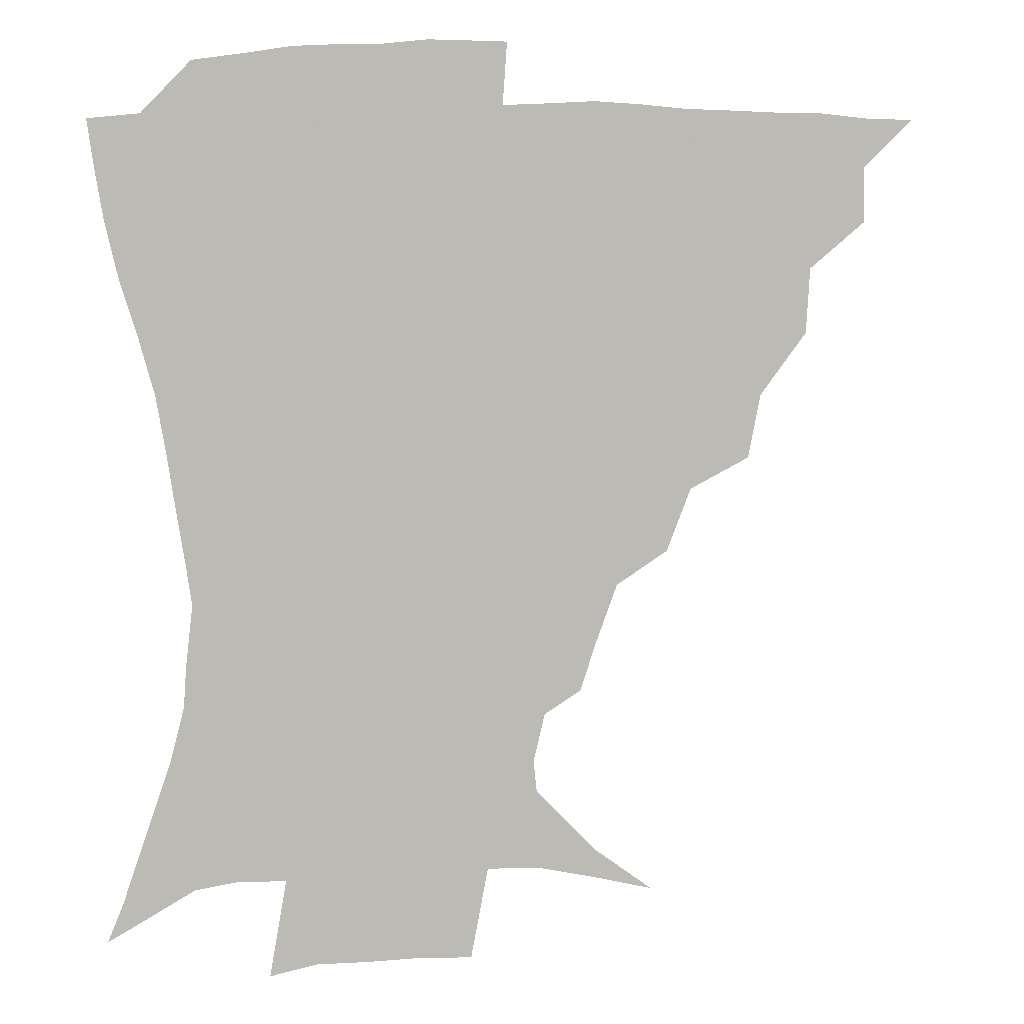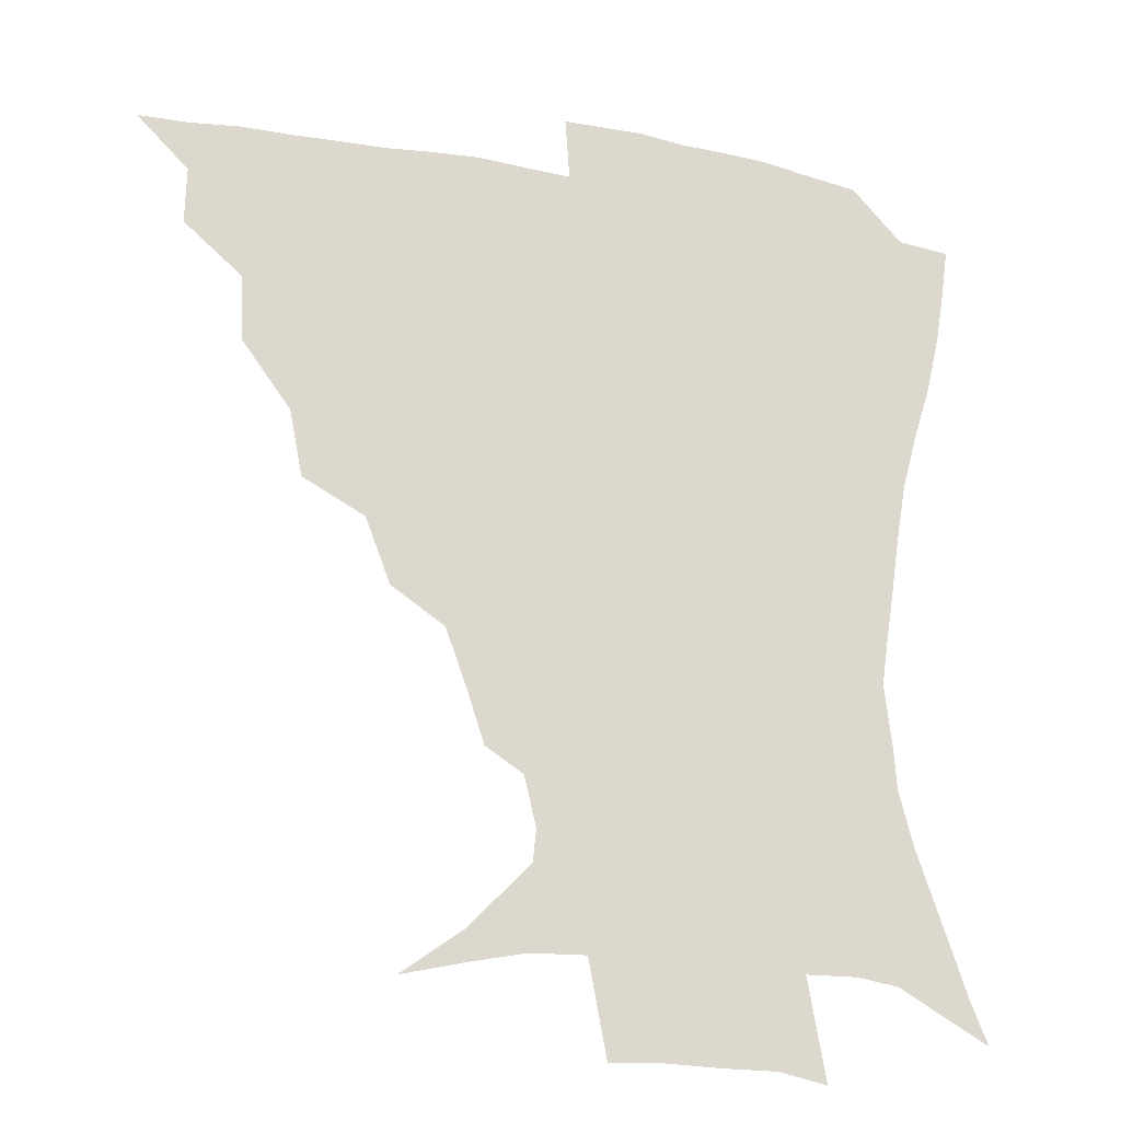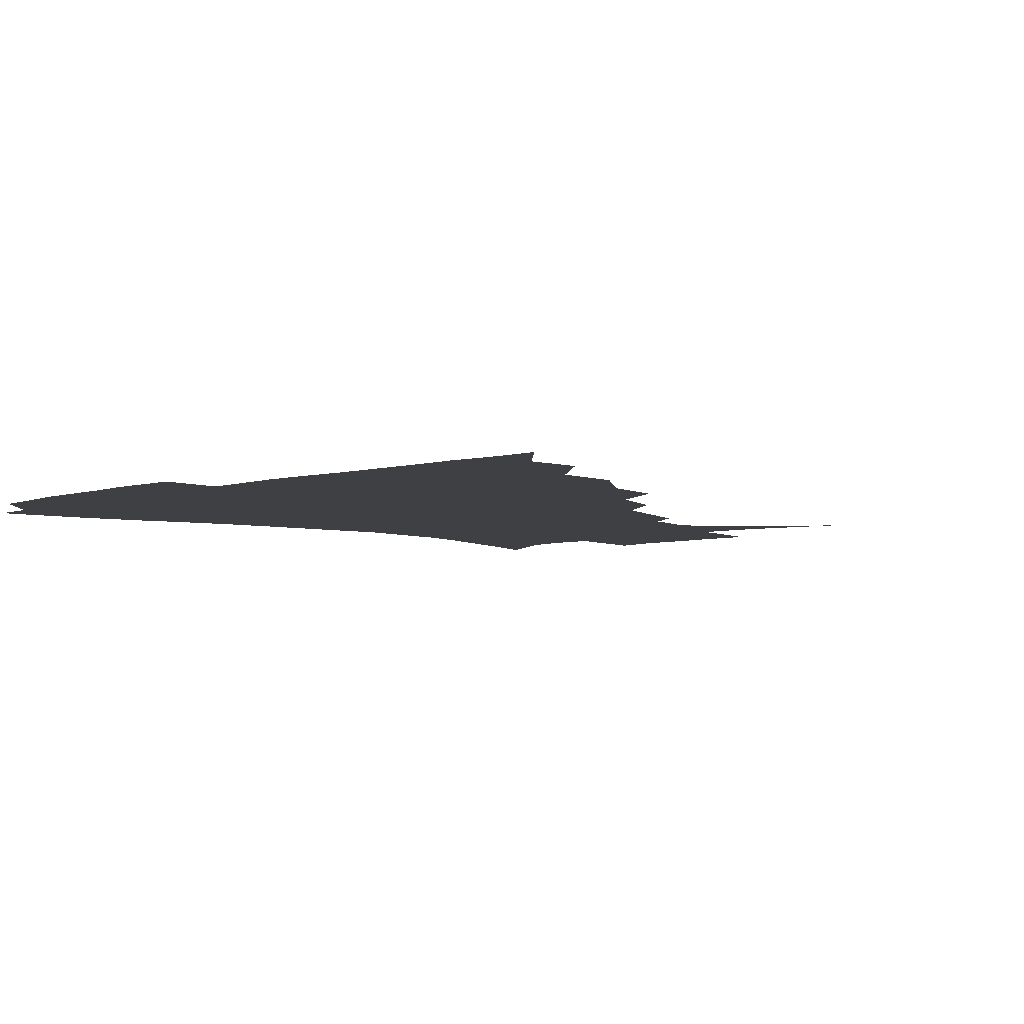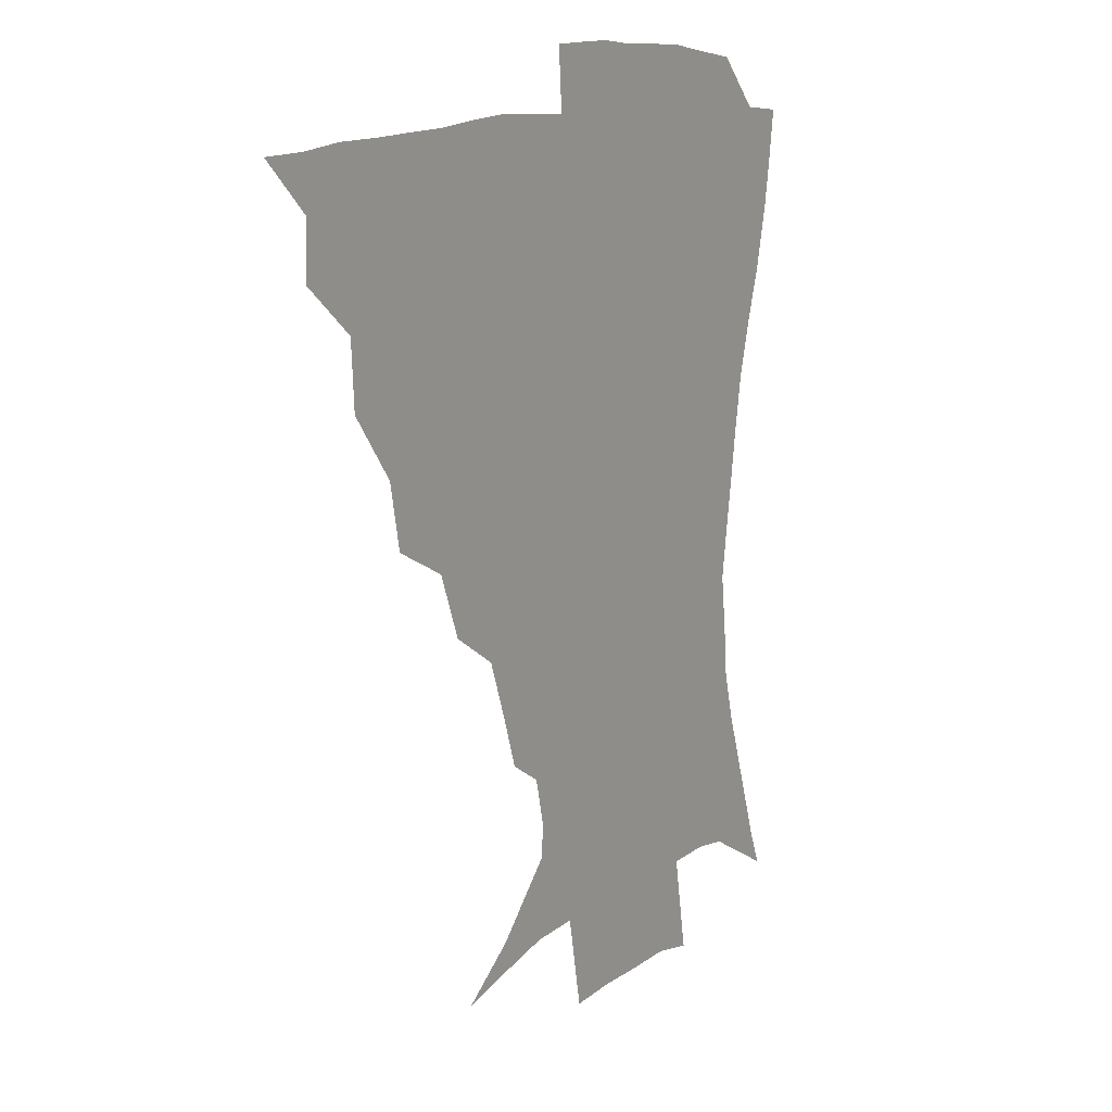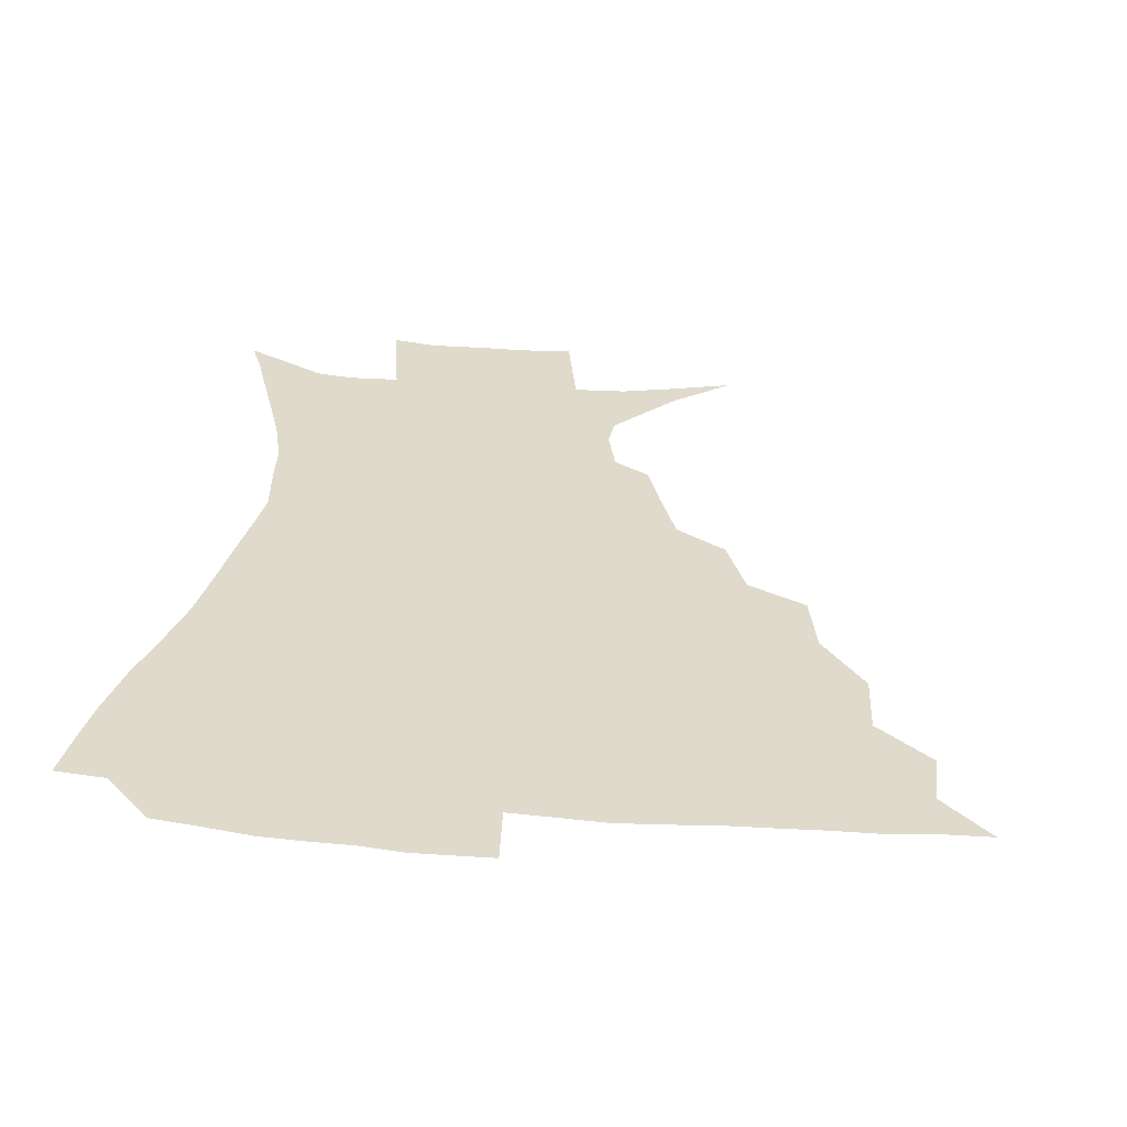
<metadata>
{"format":"obj","ext":"obj","renderer":"f3d","projection":"perspective","resolution":1024,"background":"white","views":[{"elev":6.7,"azim":169.4,"up":"+Y"},{"elev":-21.6,"azim":-18.4,"up":"+Y"},{"elev":-5.1,"azim":-135.4,"up":"+Z"},{"elev":13.1,"azim":-57.5,"up":"+Y"},{"elev":32.5,"azim":-173.9,"up":"+Z"}]}
</metadata>
<code>
v 435.6 389.7 0
v 451.5 356 0
v 451.9 373.9 0
v 451.3 390 0
v 471.1 319.6 0
v 469.8 340.8 0
v 469 358.8 0
v 467.7 374.8 0
v 466.9 391.6 0
v 490.5 278.3 0
v 486.4 299.2 0
v 488.1 327.7 0
v 486.4 344.9 0
v 484.6 360.4 0
v 483.2 376.1 0
v 482.5 391.7 0
v 518.1 247.7 0
v 510.1 268.2 0
v 505.9 291.8 0
v 505.5 316.1 0
v 503.1 331.2 0
v 501.4 346.6 0
v 500.1 361.6 0
v 499.1 376.5 0
v 497.9 392.2 0
v 547.3 201.6 0
v 542 217.5 0
v 535 236.7 0
v 527.9 260.4 0
v 523.4 282.1 0
v 520.7 300.4 0
v 519.6 319.4 0
v 517.8 333.6 0
v 516.2 347.9 0
v 515 362.5 0
v 514.1 377.3 0
v 513.1 392.6 0
v 522.8 133 0
v 542 147.2 0
v 562 168 0
v 563.1 178.3 0
v 559.3 194.1 0
v 554 211.7 0
v 548.8 231 0
v 543.7 246.9 0
v 539.3 271.4 0
v 536.4 287.6 0
v 534.5 304.5 0
v 533.5 320.8 0
v 532.3 334.9 0
v 530.7 348.7 0
v 529.8 363.1 0
v 529.1 377.9 0
v 528.2 394 0
v 543.6 138.1 0
v 561.6 156.1 0
v 570 170.9 0
v 569.4 186.9 0
v 566.1 206.9 0
v 562 223.2 0
v 557.7 236.6 0
v 554.4 258 0
v 551.2 274.9 0
v 549.5 292.2 0
v 548.5 308.4 0
v 547.6 322.7 0
v 547 336 0
v 546.3 349.7 0
v 544.6 363.7 0
v 544.5 378 0
v 543.2 394.8 0
v 560.8 141.9 0
v 575.8 161.7 0
v 578.5 177.1 0
v 576.8 195.3 0
v 574.9 213.8 0
v 571.1 228.9 0
v 568.1 244.9 0
v 565.9 264.4 0
v 563.8 280.3 0
v 562.7 295.2 0
v 561.9 309.3 0
v 560.8 322.5 0
v 562.1 338.2 0
v 561.1 350.5 0
v 560.9 363.6 0
v 559.4 378.3 0
v 558.6 394 0
v 578.5 142.5 0
v 587 166.3 0
v 587.4 184.4 0
v 585.1 198.9 0
v 584.6 217.2 0
v 580.5 234.1 0
v 579.4 248.7 0
v 577.3 269.2 0
v 576.2 281.4 0
v 575.5 296.7 0
v 575.8 312.1 0
v 575.1 324.4 0
v 575.2 337.6 0
v 574.8 350.6 0
v 574.7 363.9 0
v 574.2 377.4 0
v 573.4 393.3 0
v 572 413.3 0
v 584.2 112.5 0
v 593.2 147.8 0
v 597.1 167 0
v 596.3 185.4 0
v 596.3 190.3 0
v 592.9 220.3 0
v 591.2 233 0
v 589.8 254.4 0
v 589 269.5 0
v 588.7 284.6 0
v 588.5 298.4 0
v 588.8 313 0
v 589.2 326.1 0
v 588.9 337.8 0
v 589.2 351 0
v 588.8 364.2 0
v 588 378.4 0
v 586.8 394.9 0
v 584.5 413.5 0
v 601.2 113.3 0
v 605.5 147.3 0
v 607.4 169.4 0
v 606.3 186 0
v 605.3 206 0
v 602.6 223.4 0
v 602.6 237.3 0
v 600.7 254.6 0
v 600.8 270.3 0
v 600.9 284.2 0
v 601.1 297.1 0
v 601.6 312.2 0
v 602.1 325.2 0
v 602.9 338.4 0
v 603 351 0
v 603 364.1 0
v 602.1 378.7 0
v 600.8 394.5 0
v 597.6 413.7 0
v 618.8 112.9 0
v 618.1 147 0
v 617.4 170.5 0
v 616.7 189.7 0
v 614.8 207 0
v 613.3 221.9 0
v 612.3 240.2 0
v 612.4 253.9 0
v 612.1 270 0
v 612.8 284.2 0
v 613.7 298.6 0
v 614.6 312.3 0
v 615.6 326 0
v 616.4 338.4 0
v 616.9 350.9 0
v 617.1 364.2 0
v 616.6 378.1 0
v 615.7 392.8 0
v 611.9 412.1 0
v 636 113 0
v 631.9 142.7 0
v 628 169.1 0
v 626.7 189.1 0
v 624.2 207.1 0
v 623.3 224.8 0
v 623.2 237.4 0
v 622.9 254.4 0
v 623.3 269.1 0
v 624.4 284.2 0
v 625.7 297.2 0
v 627 311.7 0
v 628.3 325.3 0
v 629.5 337.5 0
v 631.4 351 0
v 632.1 363.7 0
v 631.3 377.5 0
v 630.3 392.1 0
v 626.1 411.8 0
v 651.2 109.9 0
v 645.6 141.7 0
v 639.5 166.8 0
v 636 190.5 0
v 634.6 205.7 0
v 633.7 220.9 0
v 633.3 235.8 0
v 633.4 251.2 0
v 634.4 265.3 0
v 635.7 280.6 0
v 637.2 295.7 0
v 638.9 312.3 0
v 640.9 323.9 0
v 642.3 335.8 0
v 644.7 350.9 0
v 645.8 363.3 0
v 646 376.4 0
v 645.8 389.9 0
v 640.6 411 0
v 662 142.1 0
v 652.5 163.8 0
v 647.2 184.9 0
v 644.6 202.4 0
v 643 219.1 0
v 643.1 233.2 0
v 643.6 247.5 0
v 645.1 260.5 0
v 646.1 278.2 0
v 648.1 294.7 0
v 650.4 308.4 0
v 653 322.7 0
v 655.4 335.7 0
v 657.5 349.6 0
v 659.2 362.7 0
v 659.9 375.9 0
v 659.6 389.9 0
v 656.3 408.6 0
v 675.2 140.1 0
v 666.5 158.3 0
v 659 179.3 0
v 656.5 194.4 0
v 653.2 213.1 0
v 652.8 227.9 0
v 653.3 242.6 0
v 654.5 256.9 0
v 656.1 273.2 0
v 658.3 289.6 0
v 661.4 303.4 0
v 664.2 320.5 0
v 667.6 333.1 0
v 670.3 348.2 0
v 672.6 361.5 0
v 674.1 375.2 0
v 673.8 390.2 0
v 672.4 406.3 0
v 690.5 131.5 0
v 681.4 149.8 0
v 673 170.1 0
v 668.8 186.5 0
v 664.4 204.5 0
v 663.2 218.8 0
v 663.9 231.9 0
v 664 248.7 0
v 665.4 266.1 0
v 668.3 280.8 0
v 671.4 296.8 0
v 674.7 314.6 0
v 679.5 327.7 0
v 682.8 345.3 0
v 686.4 359.2 0
v 688.5 374.2 0
v 688.5 389.7 0
v 703.5 124.3 0
v 698.3 136.8 0
v 694.7 147.5 0
v 689.2 163.3 0
v 682.4 183.2 0
v 677.9 200.7 0
v 677 213.4 0
v 674.7 233.9 0
v 676.7 247.9 0
v 679.3 263.5 0
v 682 281.7 0
v 685.3 301.4 0
v 690.4 319.8 0
v 695.8 337 0
v 700.3 356.4 0
v 703 372.8 0
v 705.1 388 0
v 721 391 0
f 3 4 1
f 6 7 2
f 2 7 3
f 7 8 3
f 3 8 4
f 8 9 4
f 11 12 5
f 5 12 6
f 12 13 6
f 6 13 7
f 13 14 7
f 7 14 8
f 14 15 8
f 8 15 9
f 15 16 9
f 18 19 10
f 10 19 11
f 19 20 11
f 11 20 12
f 20 21 12
f 12 21 13
f 21 22 13
f 13 22 14
f 22 23 14
f 14 23 15
f 23 24 15
f 15 24 16
f 24 25 16
f 28 29 17
f 17 29 18
f 29 30 18
f 18 30 19
f 30 31 19
f 19 31 20
f 31 32 20
f 20 32 21
f 32 33 21
f 21 33 22
f 33 34 22
f 22 34 23
f 34 35 23
f 23 35 24
f 35 36 24
f 24 36 25
f 36 37 25
f 42 43 26
f 26 43 27
f 43 44 27
f 27 44 28
f 44 45 28
f 28 45 29
f 45 46 29
f 29 46 30
f 46 47 30
f 30 47 31
f 47 48 31
f 31 48 32
f 48 49 32
f 32 49 33
f 49 50 33
f 33 50 34
f 50 51 34
f 34 51 35
f 51 52 35
f 35 52 36
f 52 53 36
f 36 53 37
f 53 54 37
f 38 55 39
f 55 56 39
f 39 56 40
f 56 57 40
f 40 57 41
f 57 58 41
f 41 58 42
f 58 59 42
f 42 59 43
f 59 60 43
f 43 60 44
f 60 61 44
f 44 61 45
f 61 62 45
f 45 62 46
f 62 63 46
f 46 63 47
f 63 64 47
f 47 64 48
f 64 65 48
f 48 65 49
f 65 66 49
f 49 66 50
f 66 67 50
f 50 67 51
f 67 68 51
f 51 68 52
f 68 69 52
f 52 69 53
f 69 70 53
f 53 70 54
f 70 71 54
f 55 72 56
f 72 73 56
f 56 73 57
f 73 74 57
f 57 74 58
f 74 75 58
f 58 75 59
f 75 76 59
f 59 76 60
f 76 77 60
f 60 77 61
f 77 78 61
f 61 78 62
f 78 79 62
f 62 79 63
f 79 80 63
f 63 80 64
f 80 81 64
f 64 81 65
f 81 82 65
f 65 82 66
f 82 83 66
f 66 83 67
f 83 84 67
f 67 84 68
f 84 85 68
f 68 85 69
f 85 86 69
f 69 86 70
f 86 87 70
f 70 87 71
f 87 88 71
f 72 89 73
f 89 90 73
f 73 90 74
f 90 91 74
f 74 91 75
f 91 92 75
f 75 92 76
f 92 93 76
f 76 93 77
f 93 94 77
f 77 94 78
f 94 95 78
f 78 95 79
f 95 96 79
f 79 96 80
f 96 97 80
f 80 97 81
f 97 98 81
f 81 98 82
f 98 99 82
f 82 99 83
f 99 100 83
f 83 100 84
f 100 101 84
f 84 101 85
f 101 102 85
f 85 102 86
f 102 103 86
f 86 103 87
f 103 104 87
f 87 104 88
f 104 105 88
f 107 108 89
f 89 108 90
f 108 109 90
f 90 109 91
f 109 110 91
f 91 110 92
f 110 111 92
f 92 111 93
f 111 112 93
f 93 112 94
f 112 113 94
f 94 113 95
f 113 114 95
f 95 114 96
f 114 115 96
f 96 115 97
f 115 116 97
f 97 116 98
f 116 117 98
f 98 117 99
f 117 118 99
f 99 118 100
f 118 119 100
f 100 119 101
f 119 120 101
f 101 120 102
f 120 121 102
f 102 121 103
f 121 122 103
f 103 122 104
f 122 123 104
f 104 123 105
f 123 124 105
f 105 124 106
f 124 125 106
f 107 126 108
f 126 127 108
f 108 127 109
f 127 128 109
f 109 128 110
f 128 129 110
f 110 129 111
f 129 130 111
f 111 130 112
f 130 131 112
f 112 131 113
f 131 132 113
f 113 132 114
f 132 133 114
f 114 133 115
f 133 134 115
f 115 134 116
f 134 135 116
f 116 135 117
f 135 136 117
f 117 136 118
f 136 137 118
f 118 137 119
f 137 138 119
f 119 138 120
f 138 139 120
f 120 139 121
f 139 140 121
f 121 140 122
f 140 141 122
f 122 141 123
f 141 142 123
f 123 142 124
f 142 143 124
f 124 143 125
f 143 144 125
f 126 145 127
f 145 146 127
f 127 146 128
f 146 147 128
f 128 147 129
f 147 148 129
f 129 148 130
f 148 149 130
f 130 149 131
f 149 150 131
f 131 150 132
f 150 151 132
f 132 151 133
f 151 152 133
f 133 152 134
f 152 153 134
f 134 153 135
f 153 154 135
f 135 154 136
f 154 155 136
f 136 155 137
f 155 156 137
f 137 156 138
f 156 157 138
f 138 157 139
f 157 158 139
f 139 158 140
f 158 159 140
f 140 159 141
f 159 160 141
f 141 160 142
f 160 161 142
f 142 161 143
f 161 162 143
f 143 162 144
f 162 163 144
f 145 164 146
f 164 165 146
f 146 165 147
f 165 166 147
f 147 166 148
f 166 167 148
f 148 167 149
f 167 168 149
f 149 168 150
f 168 169 150
f 150 169 151
f 169 170 151
f 151 170 152
f 170 171 152
f 152 171 153
f 171 172 153
f 153 172 154
f 172 173 154
f 154 173 155
f 173 174 155
f 155 174 156
f 174 175 156
f 156 175 157
f 175 176 157
f 157 176 158
f 176 177 158
f 158 177 159
f 177 178 159
f 159 178 160
f 178 179 160
f 160 179 161
f 179 180 161
f 161 180 162
f 180 181 162
f 162 181 163
f 181 182 163
f 164 183 165
f 183 184 165
f 165 184 166
f 184 185 166
f 166 185 167
f 185 186 167
f 167 186 168
f 186 187 168
f 168 187 169
f 187 188 169
f 169 188 170
f 188 189 170
f 170 189 171
f 189 190 171
f 171 190 172
f 190 191 172
f 172 191 173
f 191 192 173
f 173 192 174
f 192 193 174
f 174 193 175
f 193 194 175
f 175 194 176
f 194 195 176
f 176 195 177
f 195 196 177
f 177 196 178
f 196 197 178
f 178 197 179
f 197 198 179
f 179 198 180
f 198 199 180
f 180 199 181
f 199 200 181
f 181 200 182
f 200 201 182
f 184 202 185
f 202 203 185
f 185 203 186
f 203 204 186
f 186 204 187
f 204 205 187
f 187 205 188
f 205 206 188
f 188 206 189
f 206 207 189
f 189 207 190
f 207 208 190
f 190 208 191
f 208 209 191
f 191 209 192
f 209 210 192
f 192 210 193
f 210 211 193
f 193 211 194
f 211 212 194
f 194 212 195
f 212 213 195
f 195 213 196
f 213 214 196
f 196 214 197
f 214 215 197
f 197 215 198
f 215 216 198
f 198 216 199
f 216 217 199
f 199 217 200
f 217 218 200
f 200 218 201
f 218 219 201
f 202 220 203
f 220 221 203
f 203 221 204
f 221 222 204
f 204 222 205
f 222 223 205
f 205 223 206
f 223 224 206
f 206 224 207
f 224 225 207
f 207 225 208
f 225 226 208
f 208 226 209
f 226 227 209
f 209 227 210
f 227 228 210
f 210 228 211
f 228 229 211
f 211 229 212
f 229 230 212
f 212 230 213
f 230 231 213
f 213 231 214
f 231 232 214
f 214 232 215
f 232 233 215
f 215 233 216
f 233 234 216
f 216 234 217
f 234 235 217
f 217 235 218
f 235 236 218
f 218 236 219
f 236 237 219
f 220 238 221
f 238 239 221
f 221 239 222
f 239 240 222
f 222 240 223
f 240 241 223
f 223 241 224
f 241 242 224
f 224 242 225
f 242 243 225
f 225 243 226
f 243 244 226
f 226 244 227
f 244 245 227
f 227 245 228
f 245 246 228
f 228 246 229
f 246 247 229
f 229 247 230
f 247 248 230
f 230 248 231
f 248 249 231
f 231 249 232
f 249 250 232
f 232 250 233
f 250 251 233
f 233 251 234
f 251 252 234
f 234 252 235
f 252 253 235
f 235 253 236
f 253 254 236
f 236 254 237
f 238 255 239
f 255 256 239
f 239 256 240
f 256 257 240
f 240 257 241
f 257 258 241
f 241 258 242
f 258 259 242
f 242 259 243
f 259 260 243
f 243 260 244
f 260 261 244
f 244 261 245
f 261 262 245
f 245 262 246
f 262 263 246
f 246 263 247
f 263 264 247
f 247 264 248
f 264 265 248
f 248 265 249
f 265 266 249
f 249 266 250
f 266 267 250
f 250 267 251
f 267 268 251
f 251 268 252
f 268 269 252
f 252 269 253
f 269 270 253
f 253 270 254
f 270 271 254

</code>
